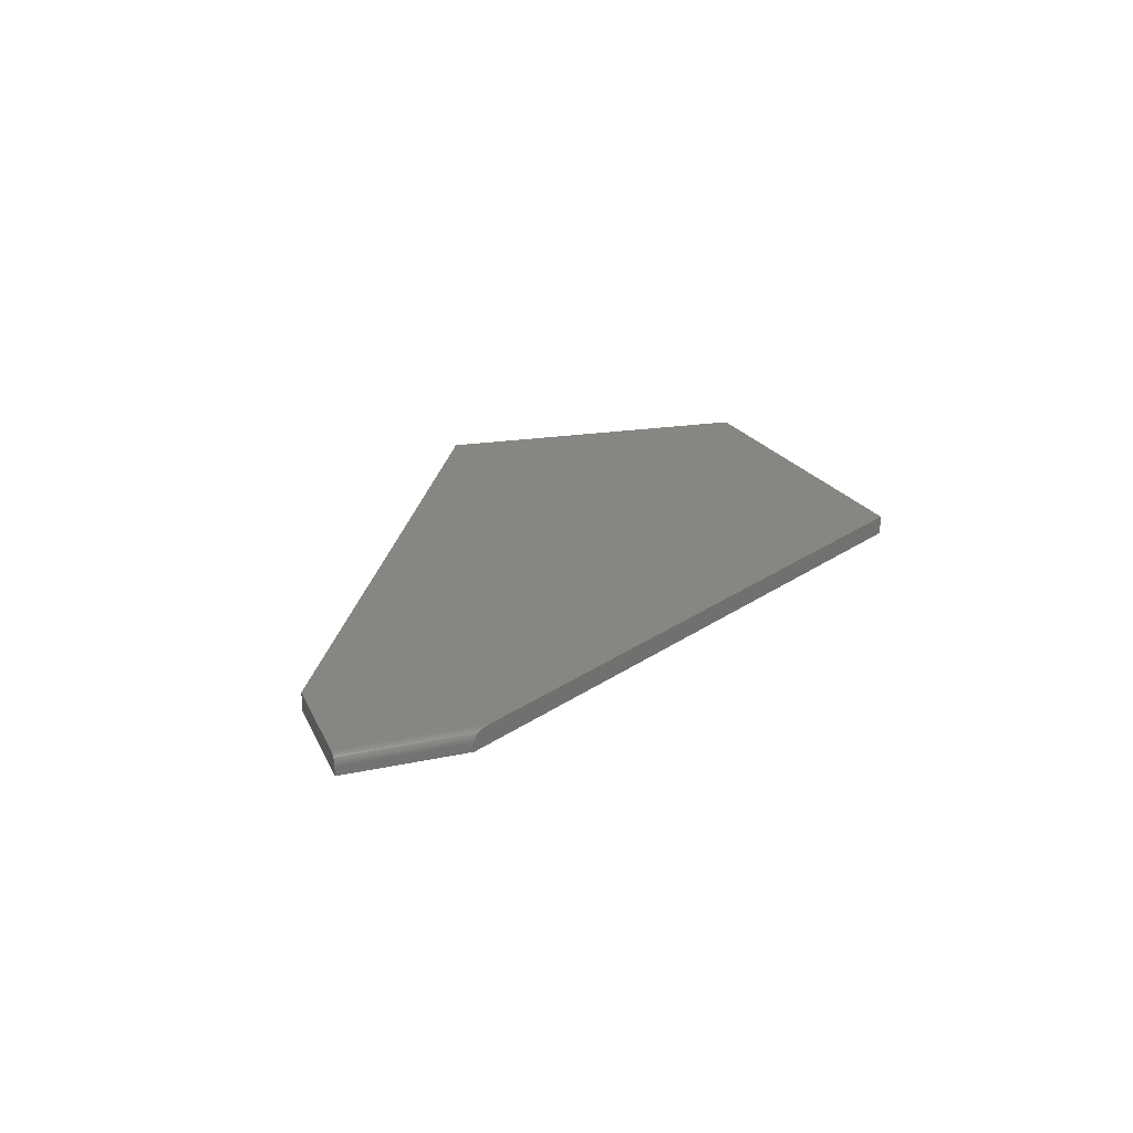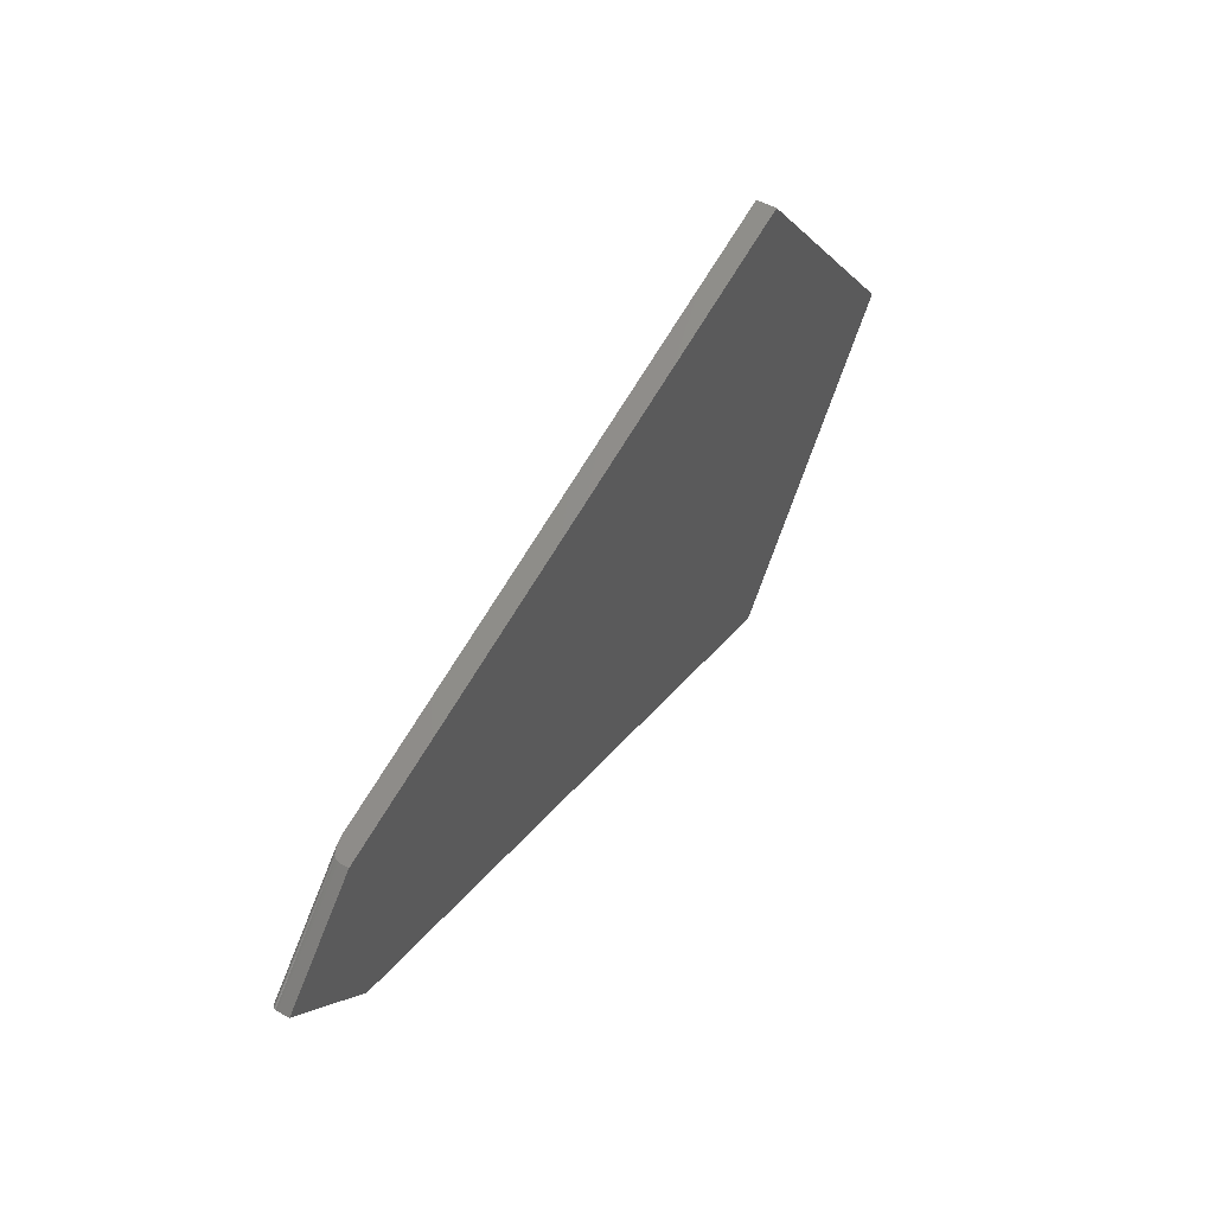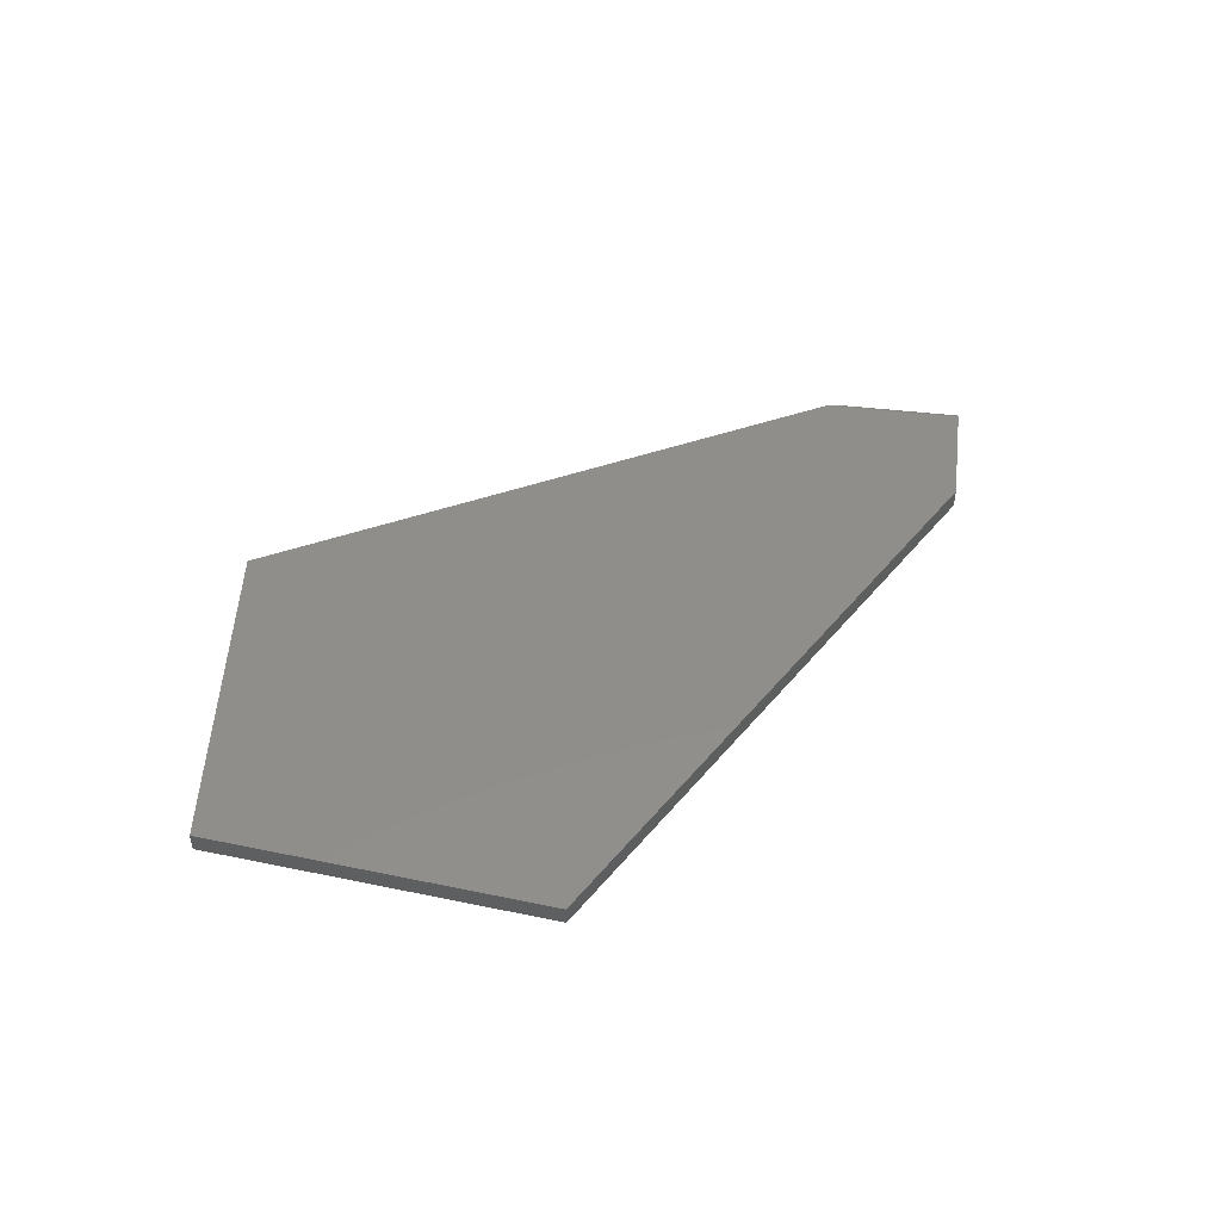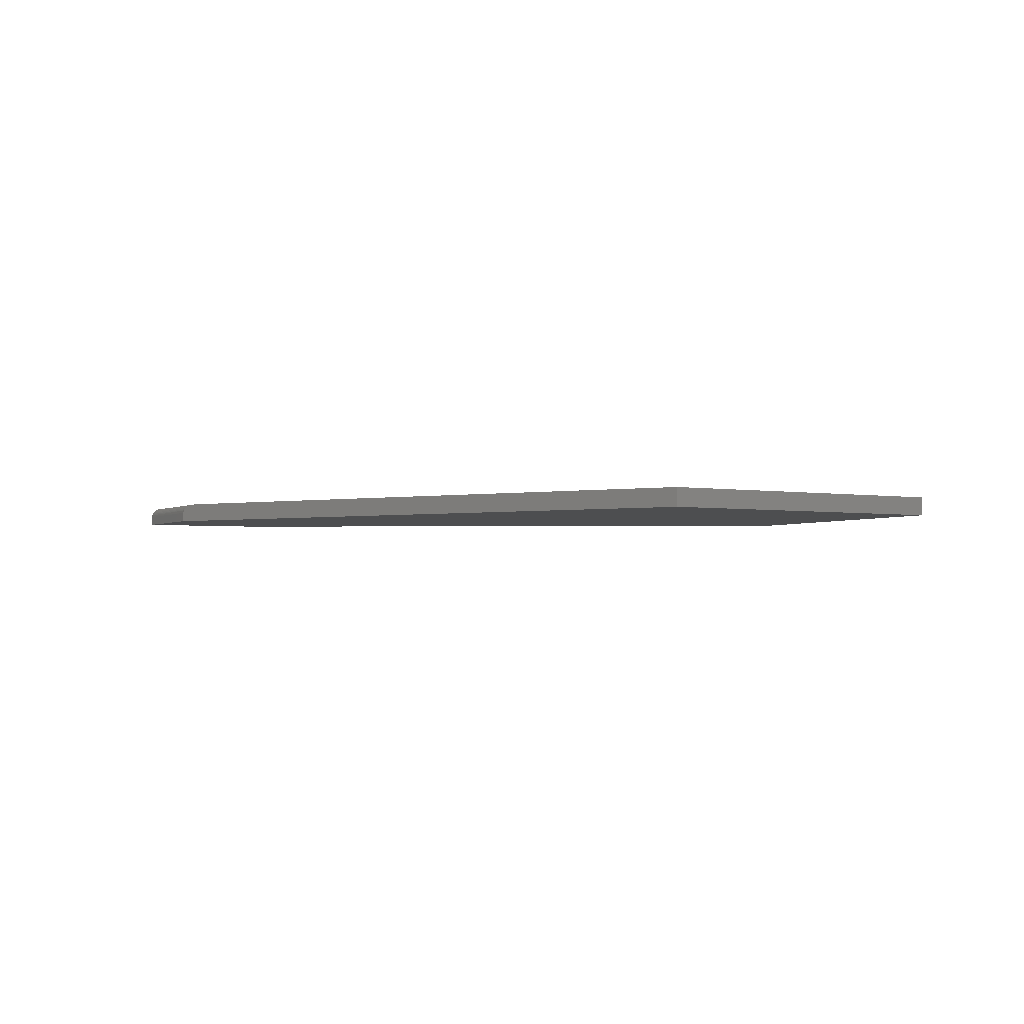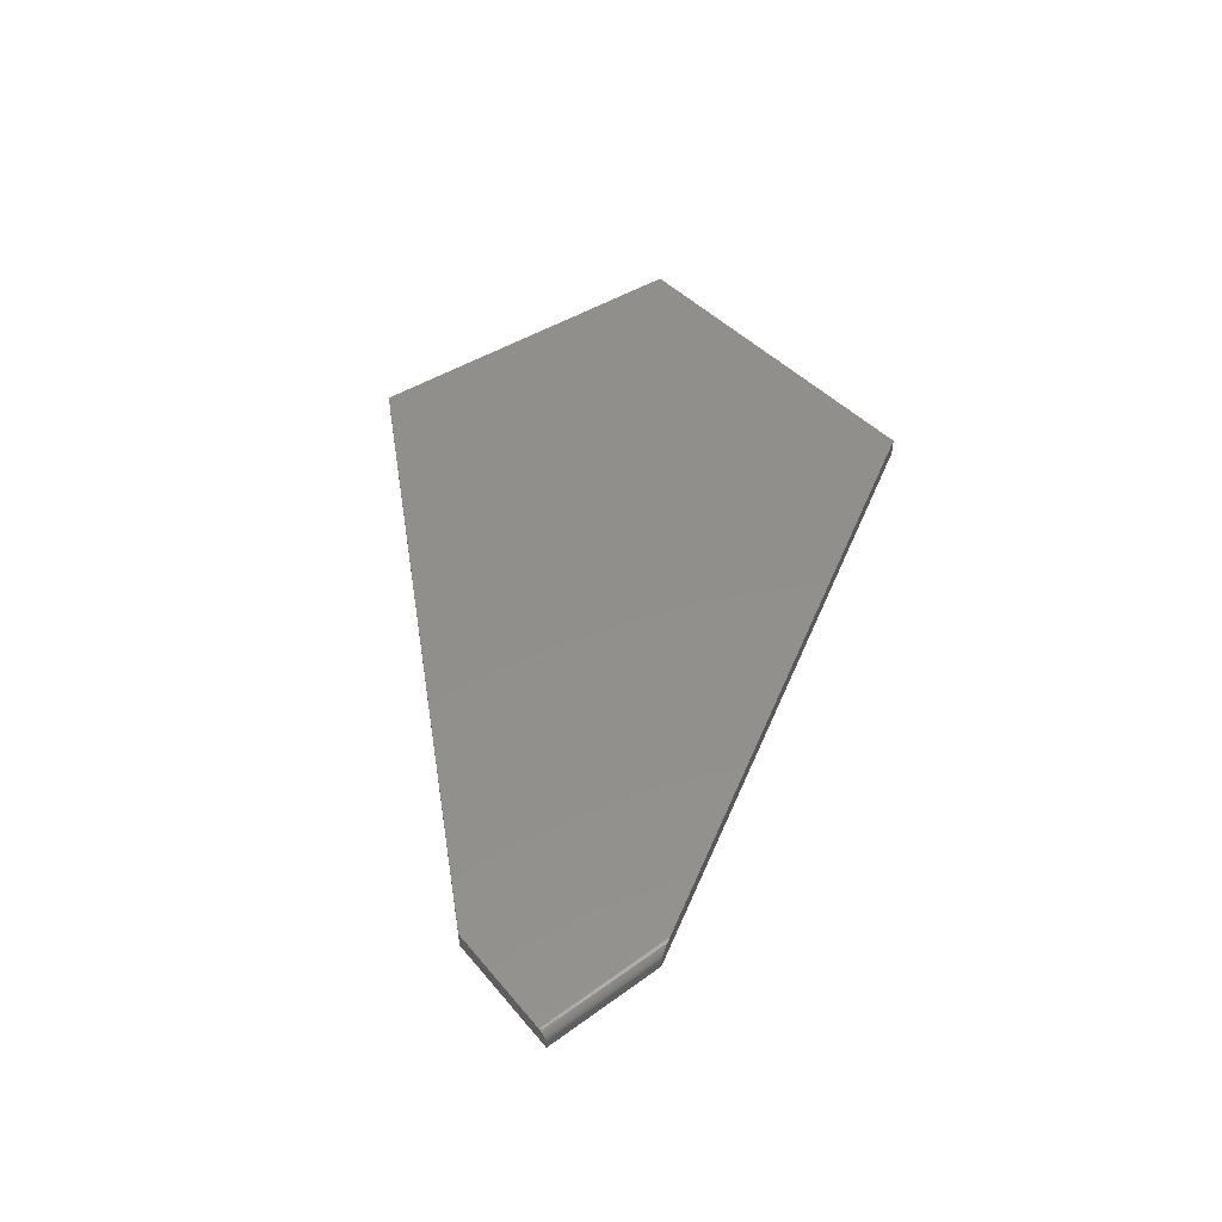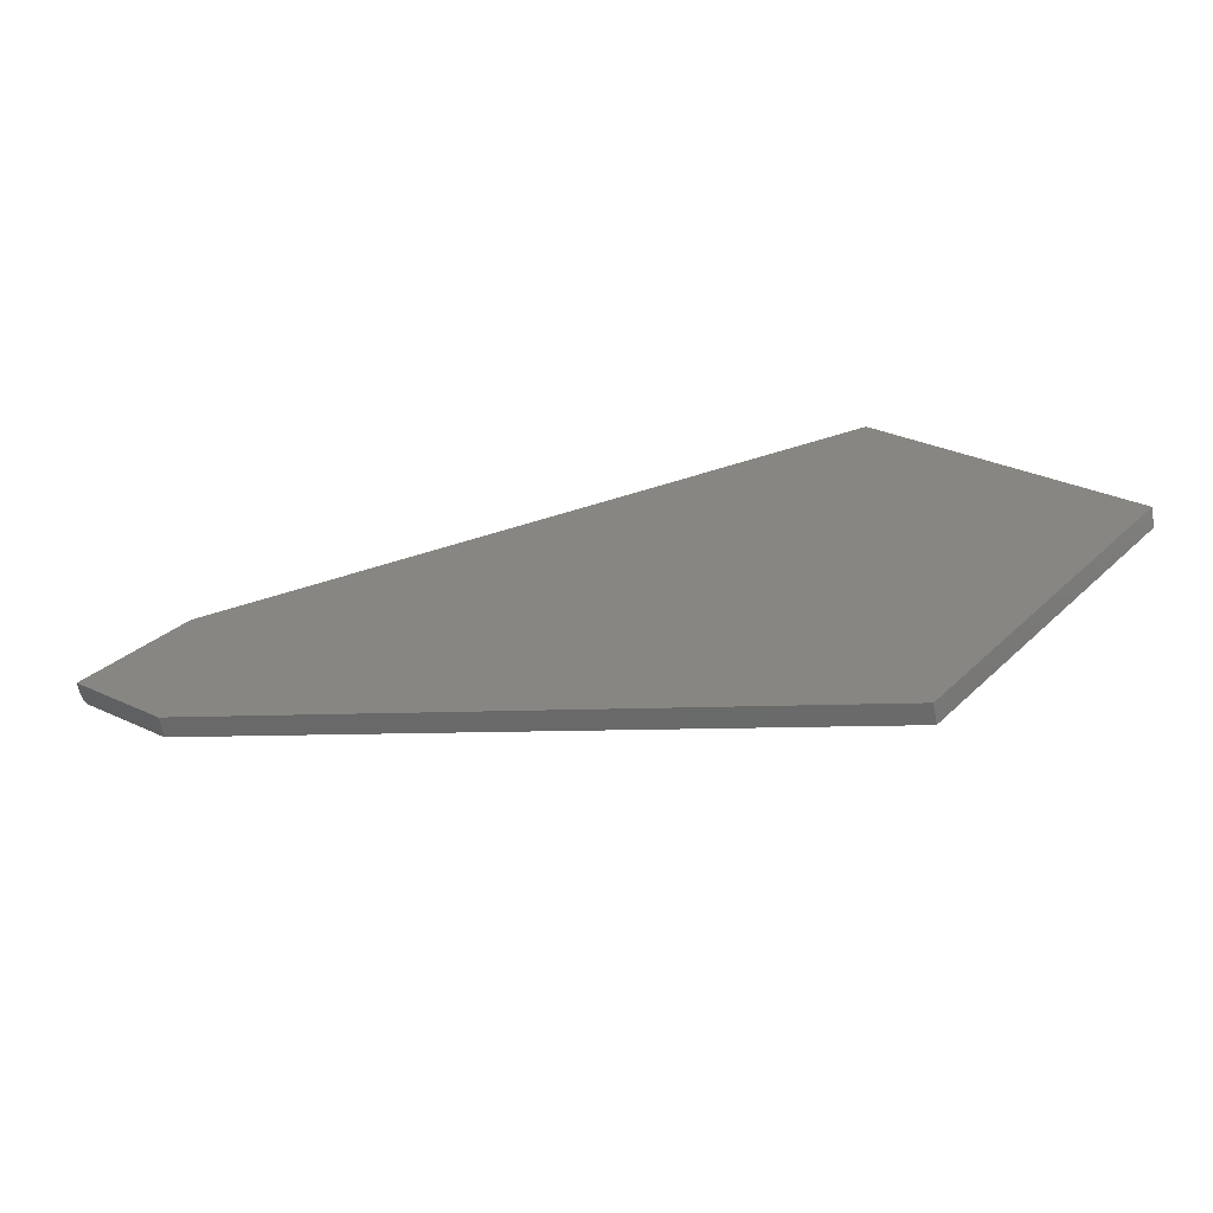
<metadata>
{"format":"stl","ext":"stl","renderer":"f3d","projection":"perspective","resolution":1024,"background":"white","views":[{"elev":23.9,"azim":-64.8,"up":"+Y"},{"elev":50.0,"azim":-58.2,"up":"+Z"},{"elev":46.3,"azim":142.6,"up":"+Y"},{"elev":-2.6,"azim":17.0,"up":"+Y"},{"elev":51.4,"azim":-83.3,"up":"+Y"},{"elev":-62.9,"azim":10.4,"up":"+Z"}]}
</metadata>
<code>
# stl→obj: 27 verts, 50 faces
v -0.1737 6.398e-17 0.2132
v 0 8.327e-17 -4.592e-17
v -0.6636 9.595e-18 0.07538
v -0.7445 6.133e-19 -0.005524
v -0.1737 6.398e-17 -0.2132
v -0.6789 7.888e-18 -0.07105
v -0.6789 -0.01562 0.07105
v -0.6789 -0.007812 0.07105
v -0.75 -0.01562 0
v -0.75 -0.007812 0
v -0.1737 -0.01562 0.2132
v -0.6688 -0.0004734 0.07389
v -0.6729 -0.001618 0.07274
v -0.6747 -0.002404 0.07226
v -0.6761 -0.003308 0.07184
v -0.6773 -0.004314 0.07151
v -0.6782 -0.005409 0.07126
v -0.7475 -0.001317 -0.002455
v -0.7456 -0.0001501 -0.004447
v -0.7466 -0.0005947 -0.00341
v -0.7491 -0.003472 -0.000931
v -0.7499 -0.006288 -0.0001061
v -0.7496 -0.004823 -0.0004205
v -0.6789 -0.01562 -0.07105
v -0.7484 -0.002288 -0.001618
v 0 -0.01562 -4.592e-17
v -0.1737 -0.01562 -0.2132
f 1 2 3
f 3 2 4
f 2 5 4
f 4 5 6
f 7 8 9
f 9 8 10
f 7 11 1
f 7 1 3
f 7 3 12
f 7 12 13
f 7 13 8
f 13 14 15
f 13 15 16
f 13 16 17
f 13 17 8
f 4 18 19
f 18 20 19
f 21 9 10
f 21 10 22
f 21 22 23
f 24 9 21
f 24 21 25
f 24 25 18
f 24 18 4
f 24 4 6
f 3 19 12
f 3 4 19
f 12 19 20
f 12 20 18
f 12 18 13
f 13 18 25
f 13 25 14
f 25 21 14
f 14 21 15
f 15 21 23
f 10 8 22
f 22 8 17
f 22 17 23
f 23 17 16
f 23 16 15
f 11 7 26
f 26 7 9
f 26 9 27
f 27 9 24
f 26 2 11
f 11 2 1
f 27 5 26
f 26 5 2
f 24 6 27
f 27 6 5

</code>
